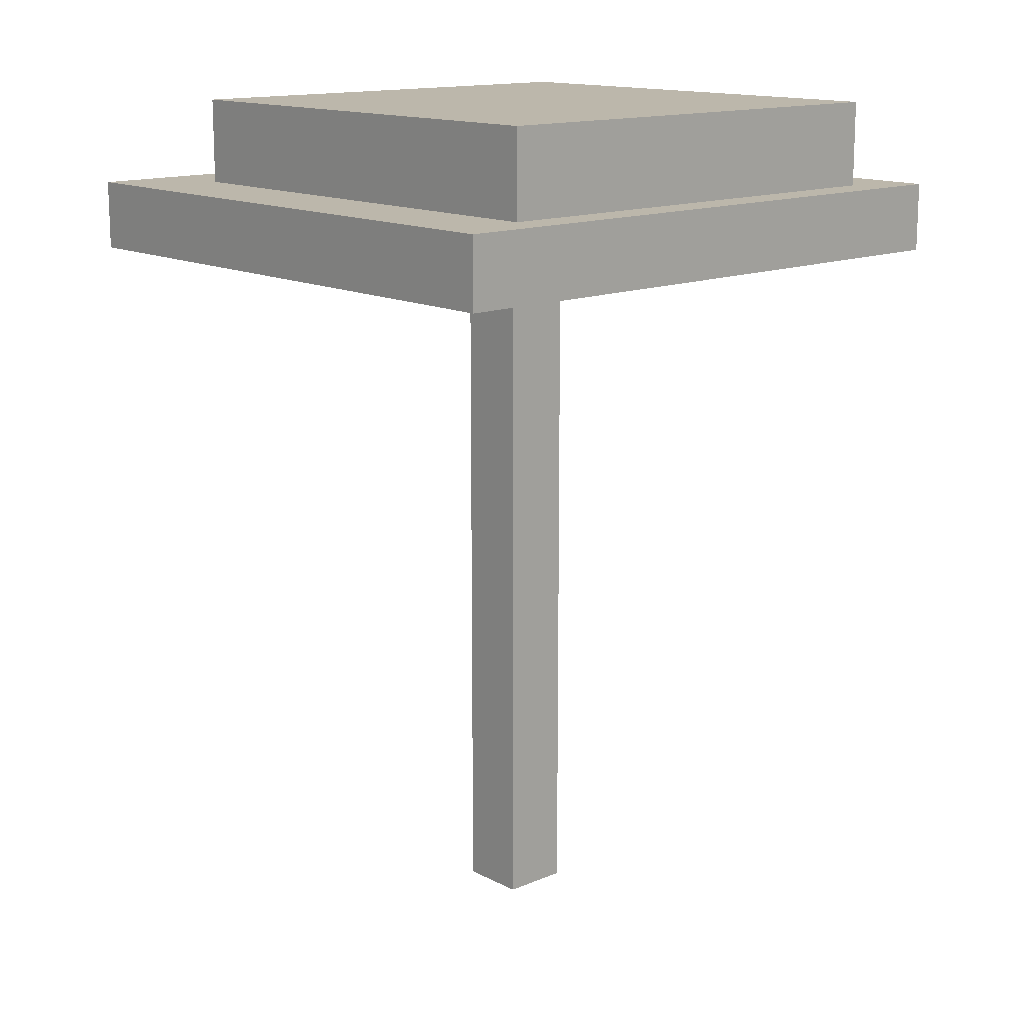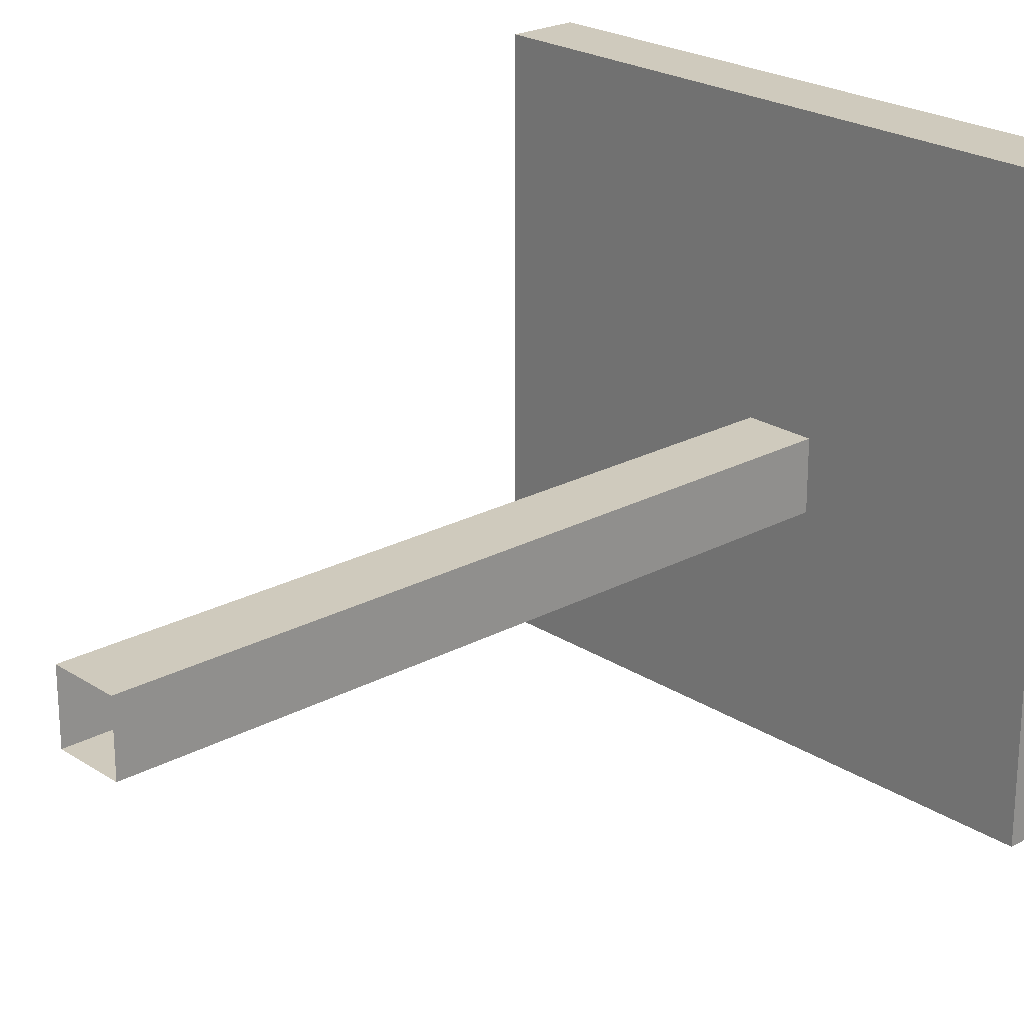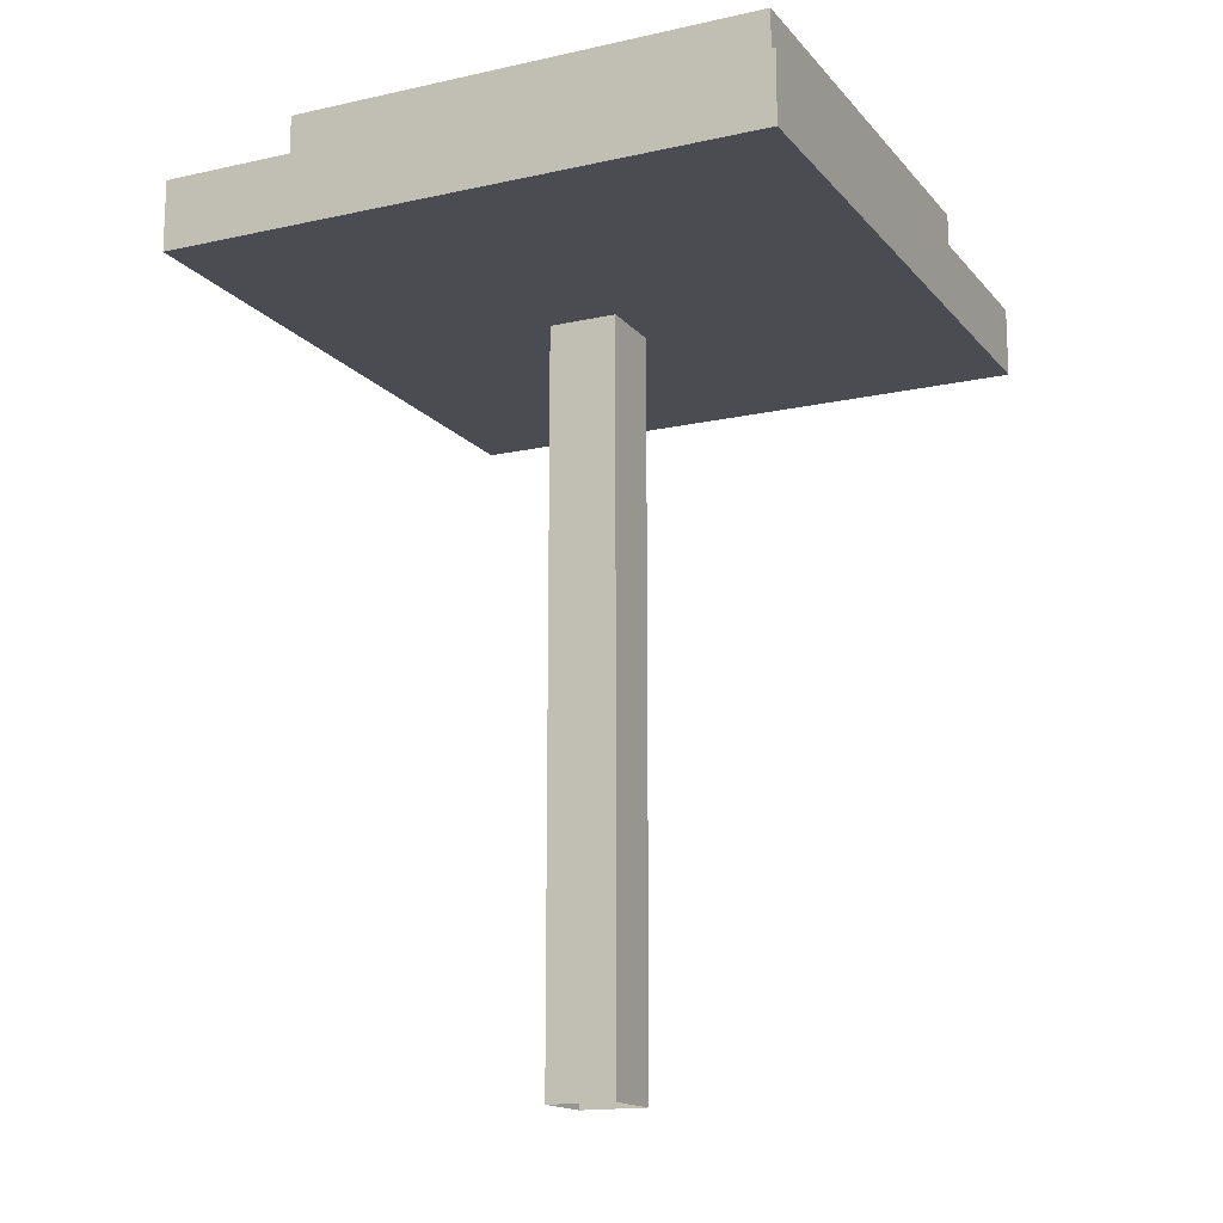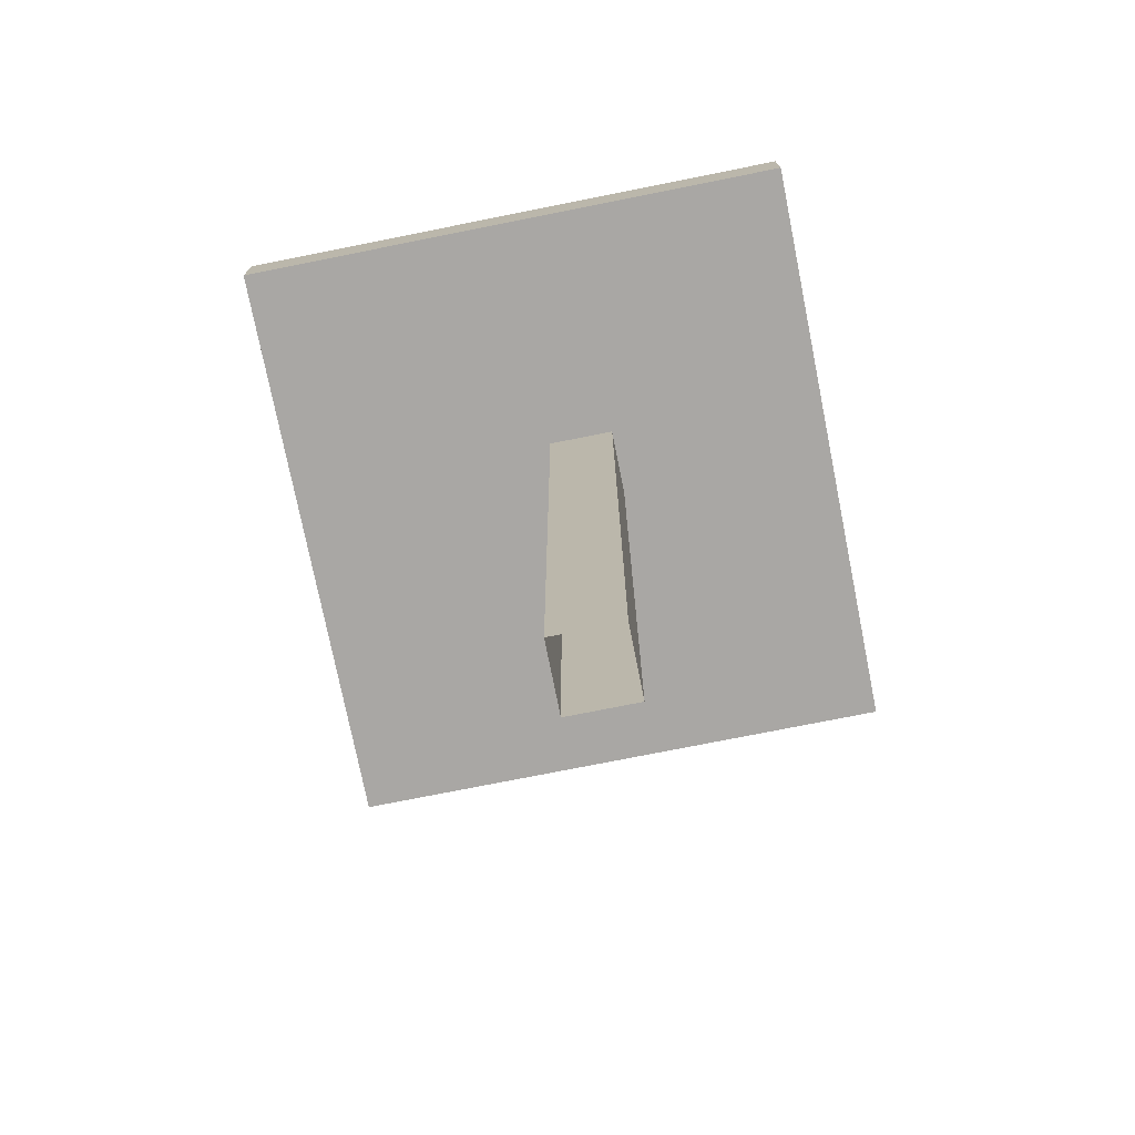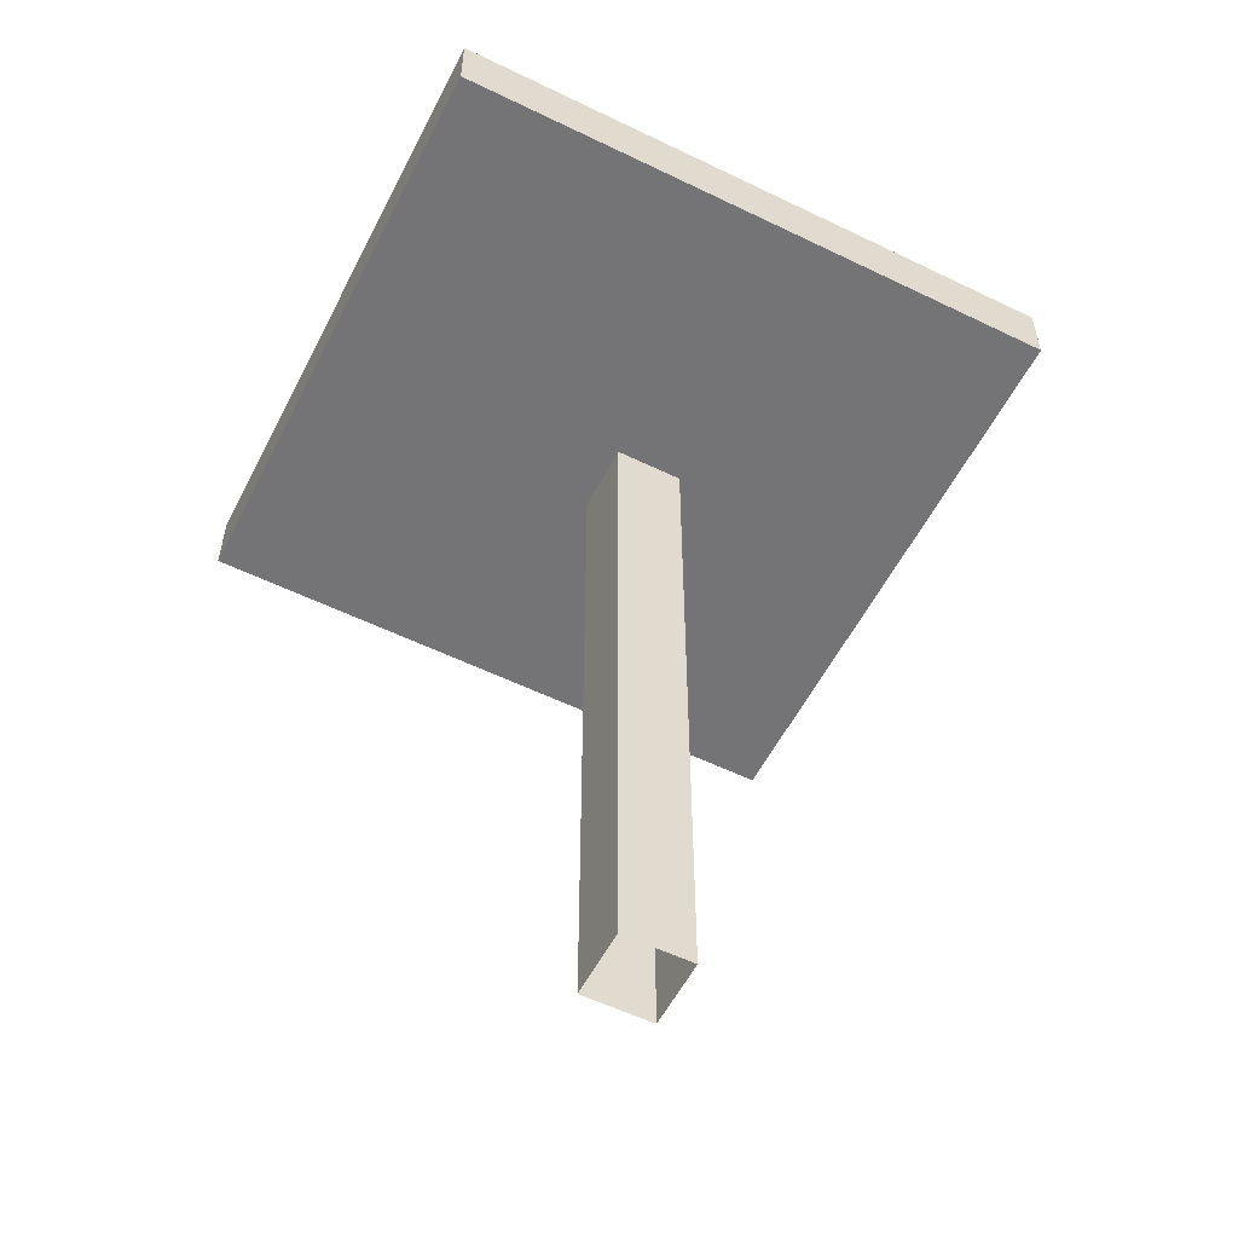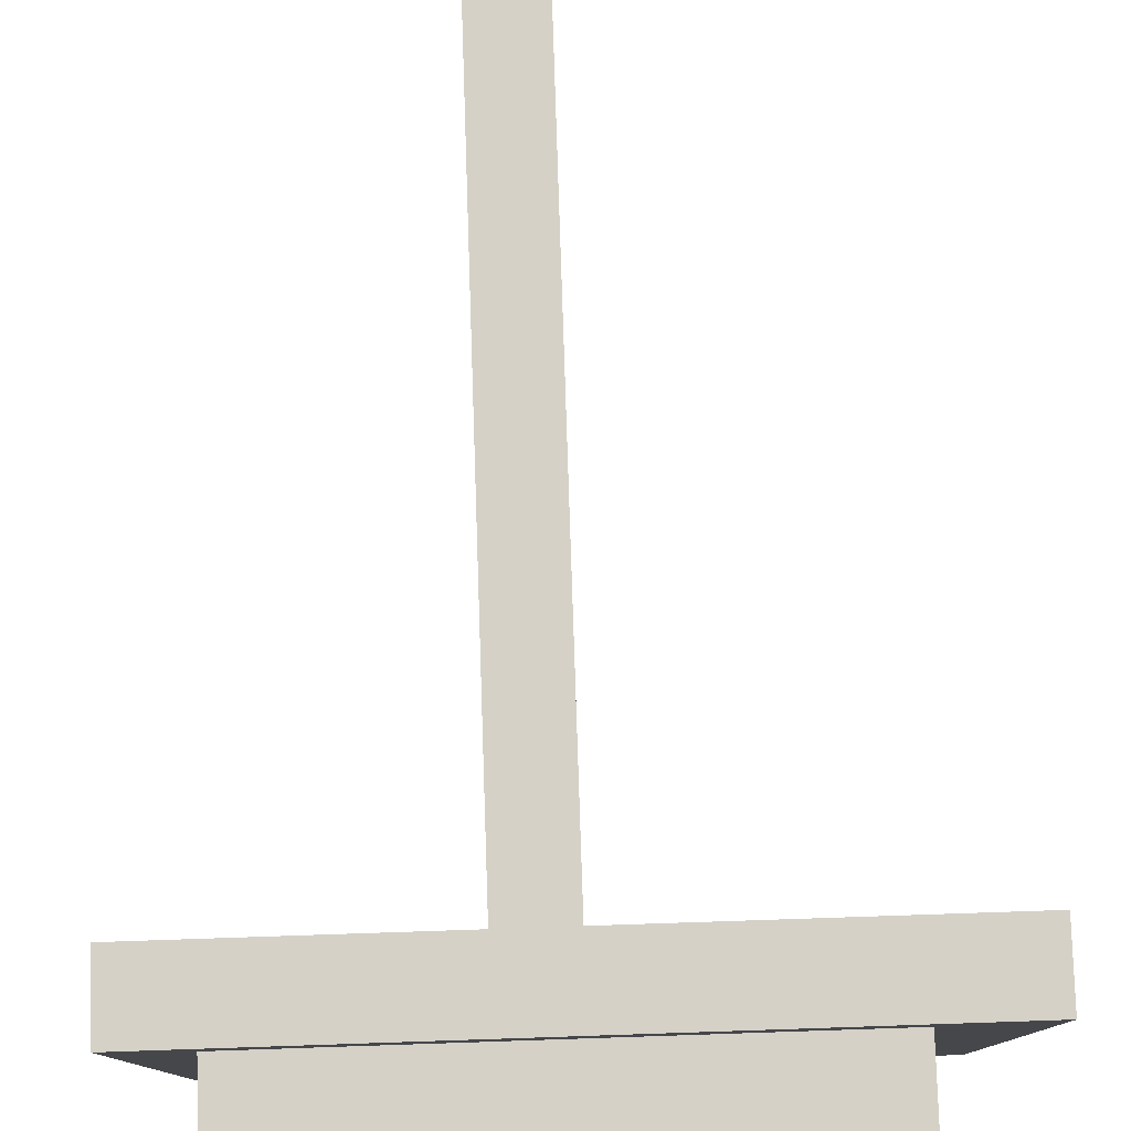
<metadata>
{"format":"obj","ext":"obj","renderer":"f3d","projection":"perspective","resolution":1024,"background":"white","views":[{"elev":14.5,"azim":-42.1,"up":"+Y"},{"elev":23.0,"azim":47.5,"up":"+Z"},{"elev":-15.3,"azim":-64.6,"up":"+Y"},{"elev":-74.8,"azim":101.3,"up":"+Y"},{"elev":-56.3,"azim":-26.9,"up":"+Y"},{"elev":79.2,"azim":178.1,"up":"+Z"}]}
</metadata>
<code>
g royal_sequoia3_lod00
v 2.855 9.755 3.701
v 2.855 11.55 3.701
v 2.855 11.55 -2.481
v 2.855 9.755 -2.481
v 3.669 9.538 4.194
v 3.669 9.538 -3.438
v -4.412 9.538 -3.438
v -4.412 9.538 4.194
v 2.855 11.55 -2.481
v 2.855 11.55 3.701
v -3.296 11.55 3.701
v -3.296 11.55 -2.481
v 2.855 9.755 -2.481
v 2.855 11.55 -2.481
v -3.296 11.55 -2.481
v -3.296 9.755 -2.481
v 3.669 9.538 4.194
v -4.412 9.538 4.194
v -4.412 10.44 4.194
v 3.669 10.44 4.194
v 3.669 10.44 4.194
v -4.412 10.44 4.194
v -4.412 10.44 -3.438
v 3.669 10.44 -3.438
v -4.412 9.538 -3.438
v 3.669 9.538 -3.438
v 3.669 10.44 -3.438
v -4.412 10.44 -3.438
v 3.669 9.538 -3.438
v 3.669 9.538 4.194
v 3.669 10.44 4.194
v 3.669 10.44 -3.438
v -3.296 9.755 -2.481
v -3.296 11.55 -2.481
v -3.296 11.55 3.701
v -3.296 9.755 3.701
v -3.296 9.755 3.701
v -3.296 11.55 3.701
v 2.855 11.55 3.701
v 2.855 9.755 3.701
v -4.412 9.538 4.194
v -4.412 9.538 -3.438
v -4.412 10.44 -3.438
v -4.412 10.44 4.194
v 0.4703 9.971 0.4594
v 0.4703 0.01334 0.4594
v -0.4276 0.01334 0.4594
v -0.4276 9.971 0.4594
v -0.4276 0.01334 0.4594
v -0.4276 0.01334 -0.4385
v -0.4276 9.971 -0.4385
v -0.4276 9.971 0.4594
v 0.4703 9.971 -0.4385
v -0.4276 9.971 -0.4385
v -0.4276 0.01334 -0.4385
v 0.4703 0.01334 -0.4385
v 0.4703 9.971 0.4594
v 0.4703 9.971 -0.4385
v 0.4703 0.01334 -0.4385
v 0.4703 0.01334 0.4594
g royal_sequoia3_lod00_0
f 3 2 1
f 4 3 1
f 7 6 5
f 8 7 5
f 11 10 9
f 12 11 9
f 15 14 13
f 16 15 13
f 19 18 17
f 20 19 17
f 23 22 21
f 24 23 21
f 27 26 25
f 28 27 25
f 31 30 29
f 32 31 29
f 35 34 33
f 36 35 33
f 39 38 37
f 40 39 37
f 43 42 41
f 44 43 41
g royal_sequoia3_lod00_1
f 47 46 45
f 48 47 45
f 51 50 49
f 52 51 49
f 55 54 53
f 56 55 53
f 59 58 57
f 60 59 57

</code>
